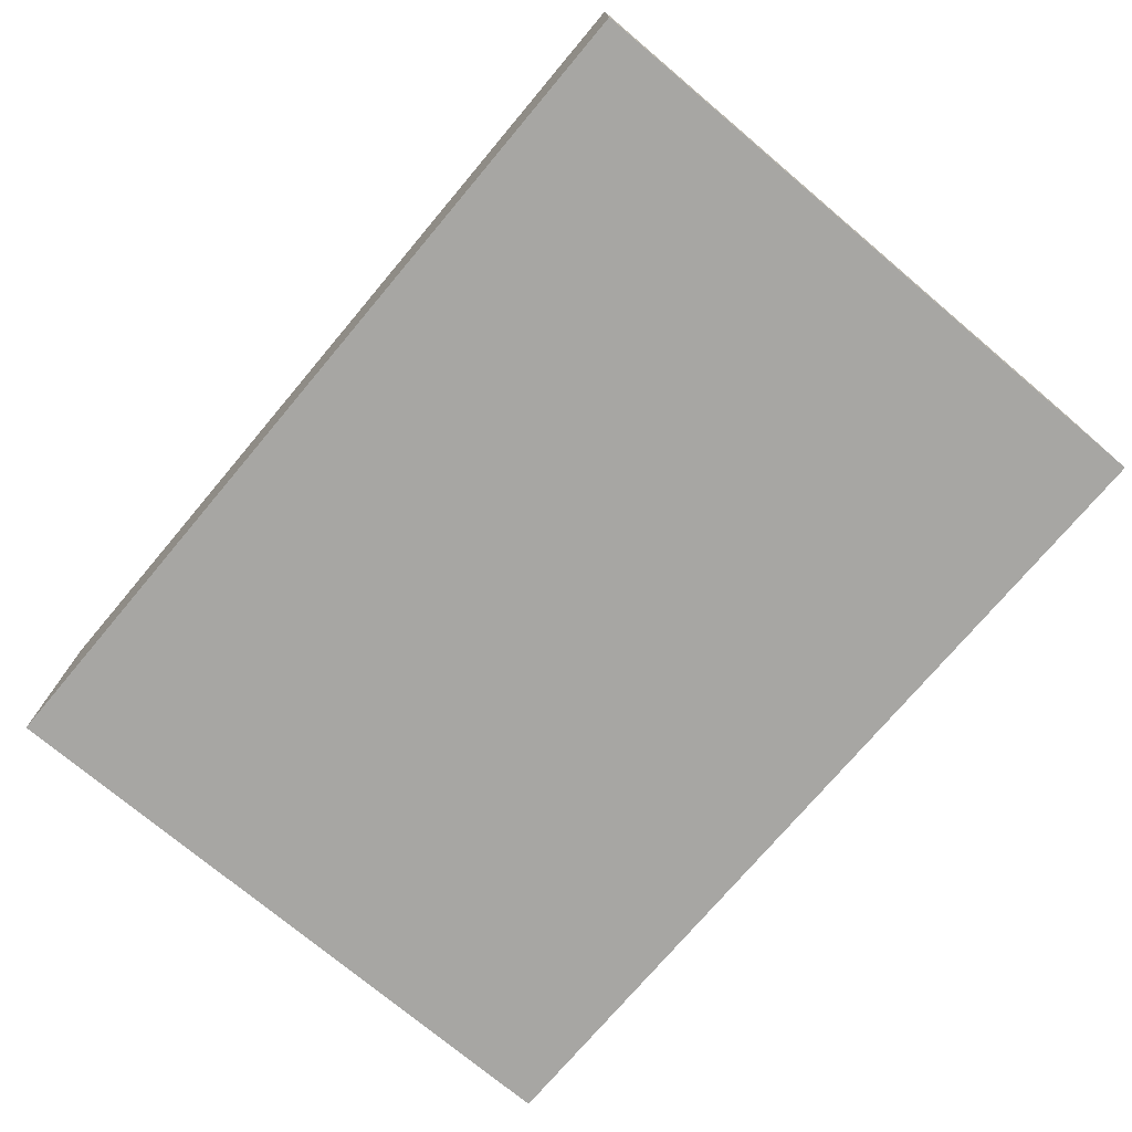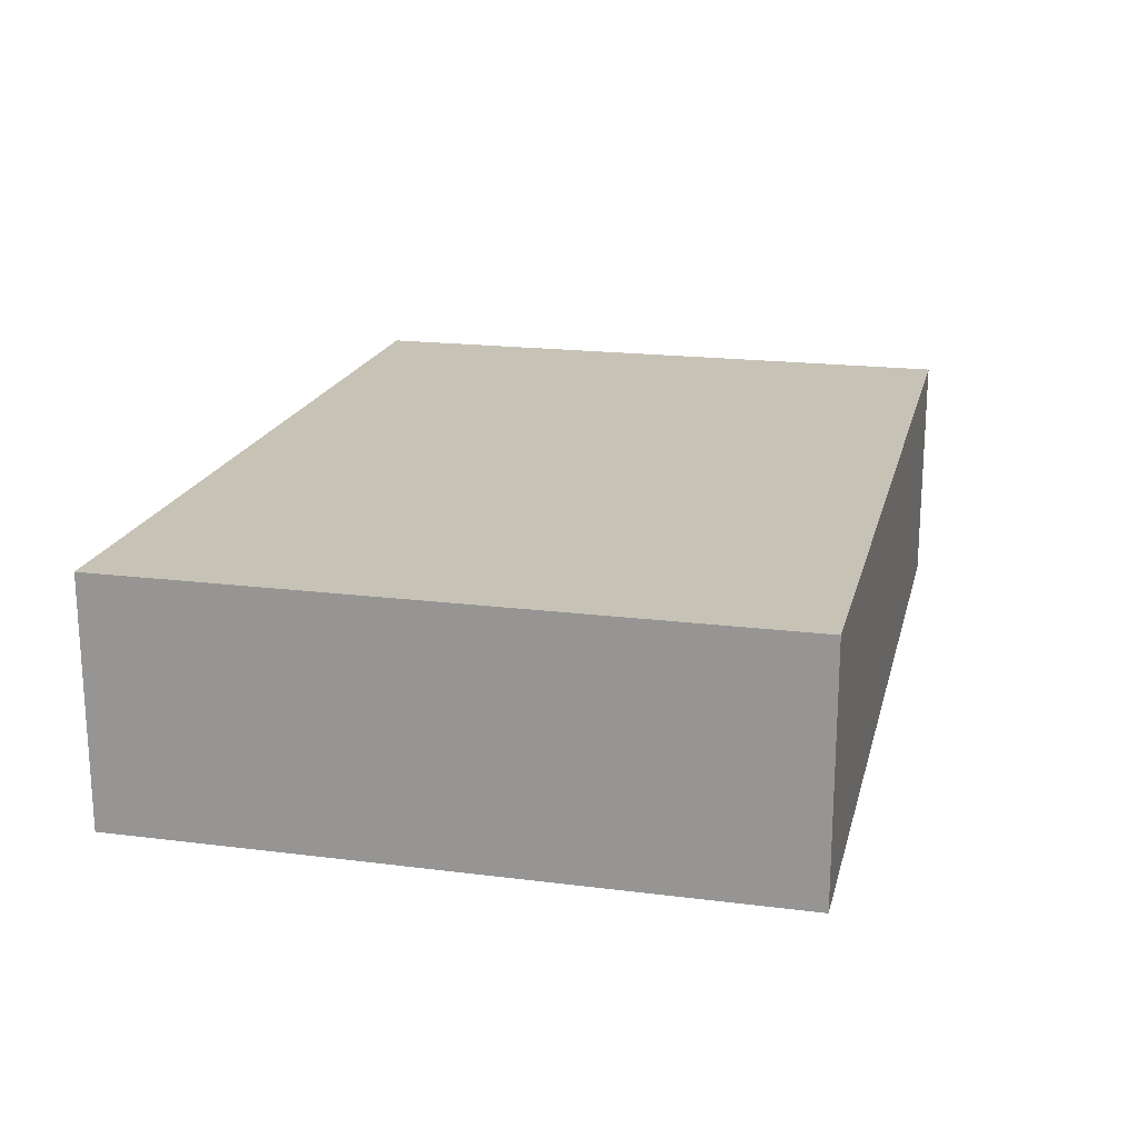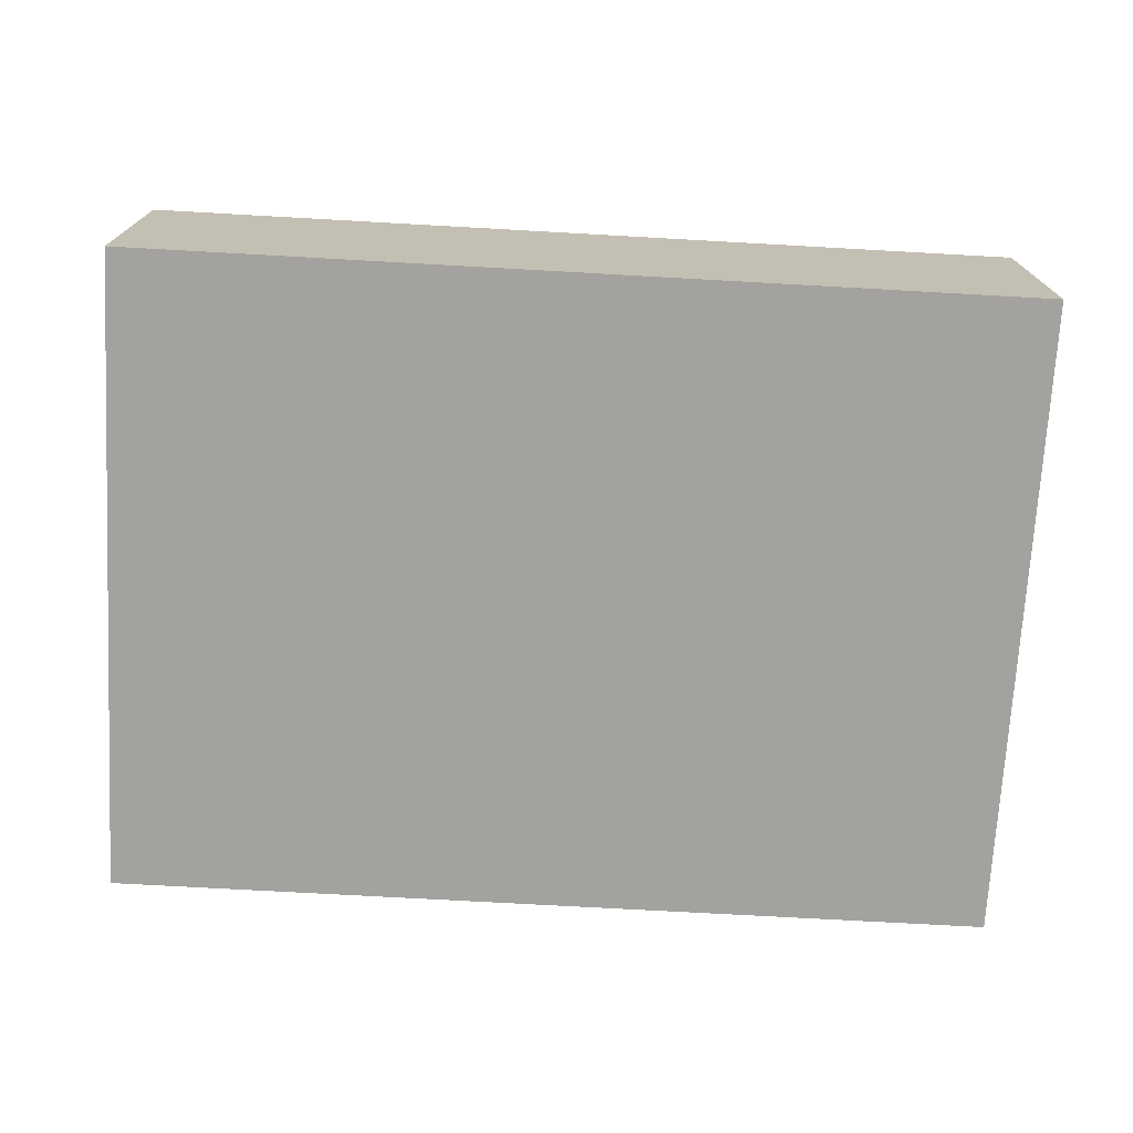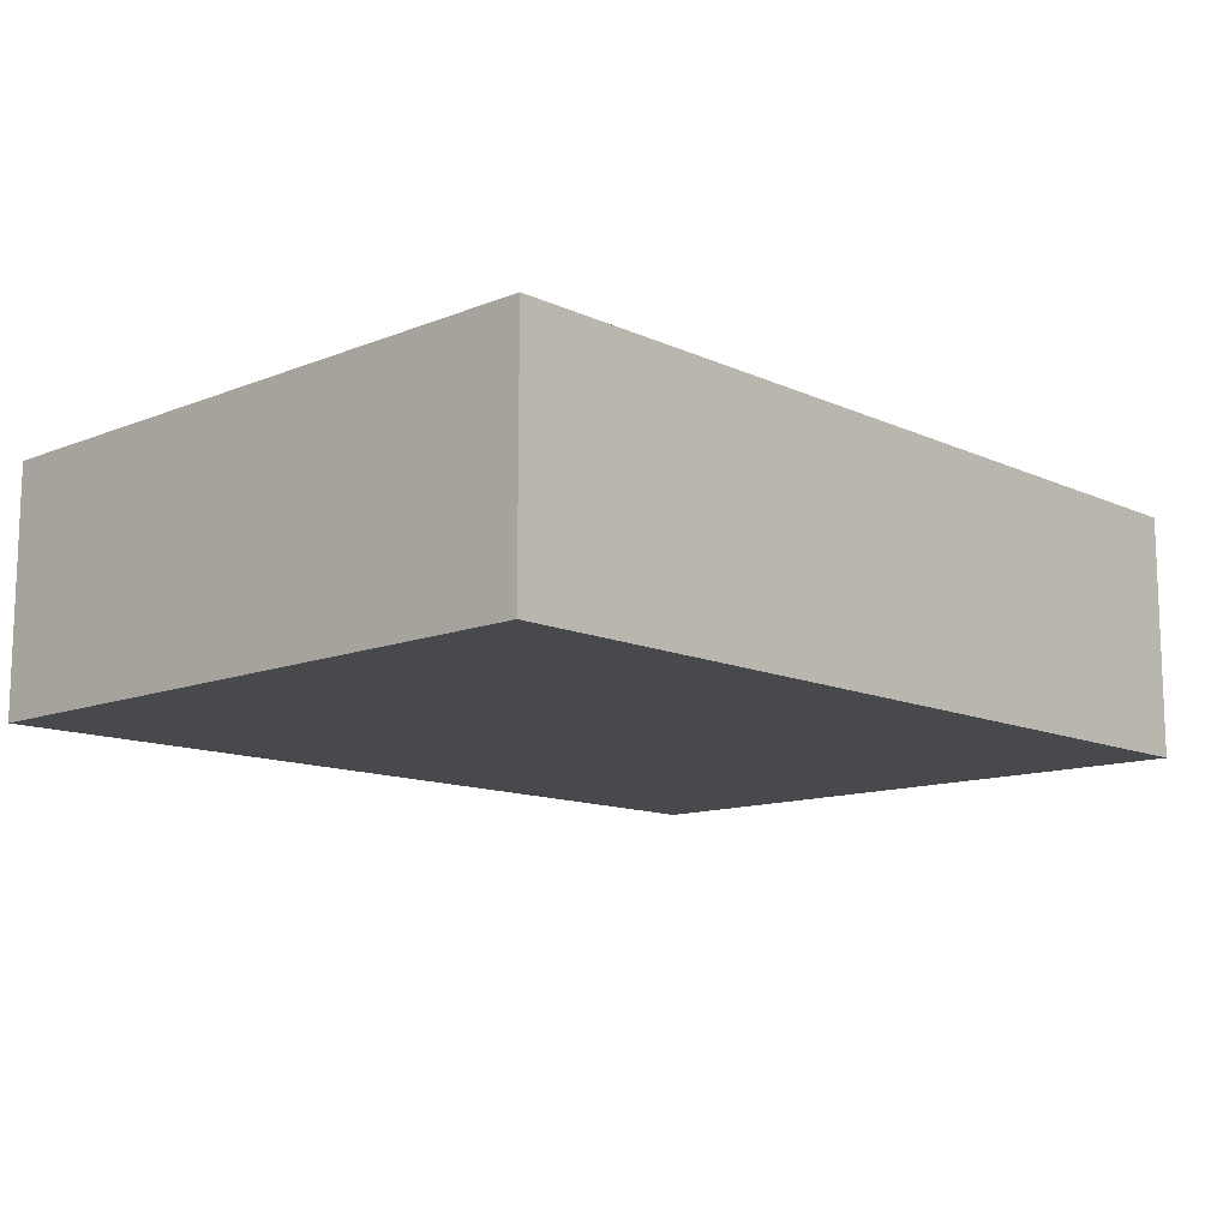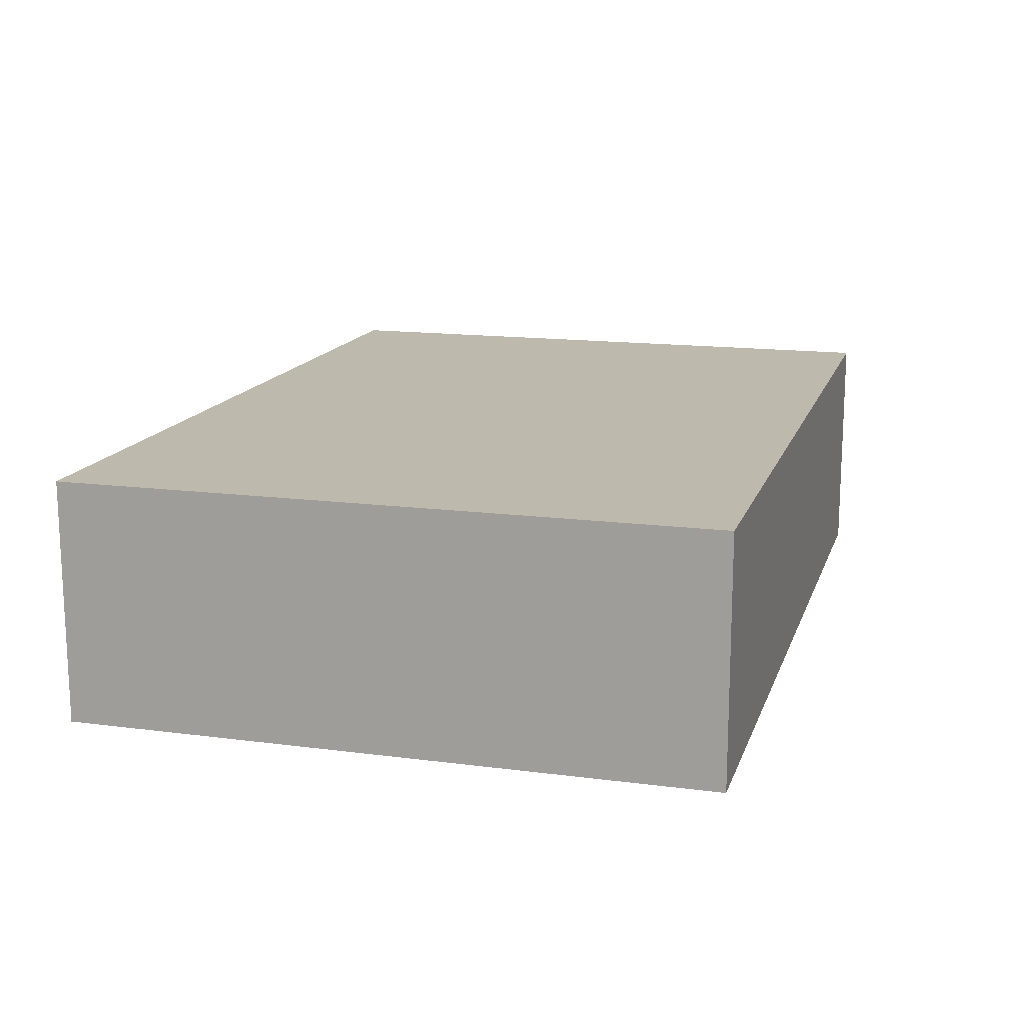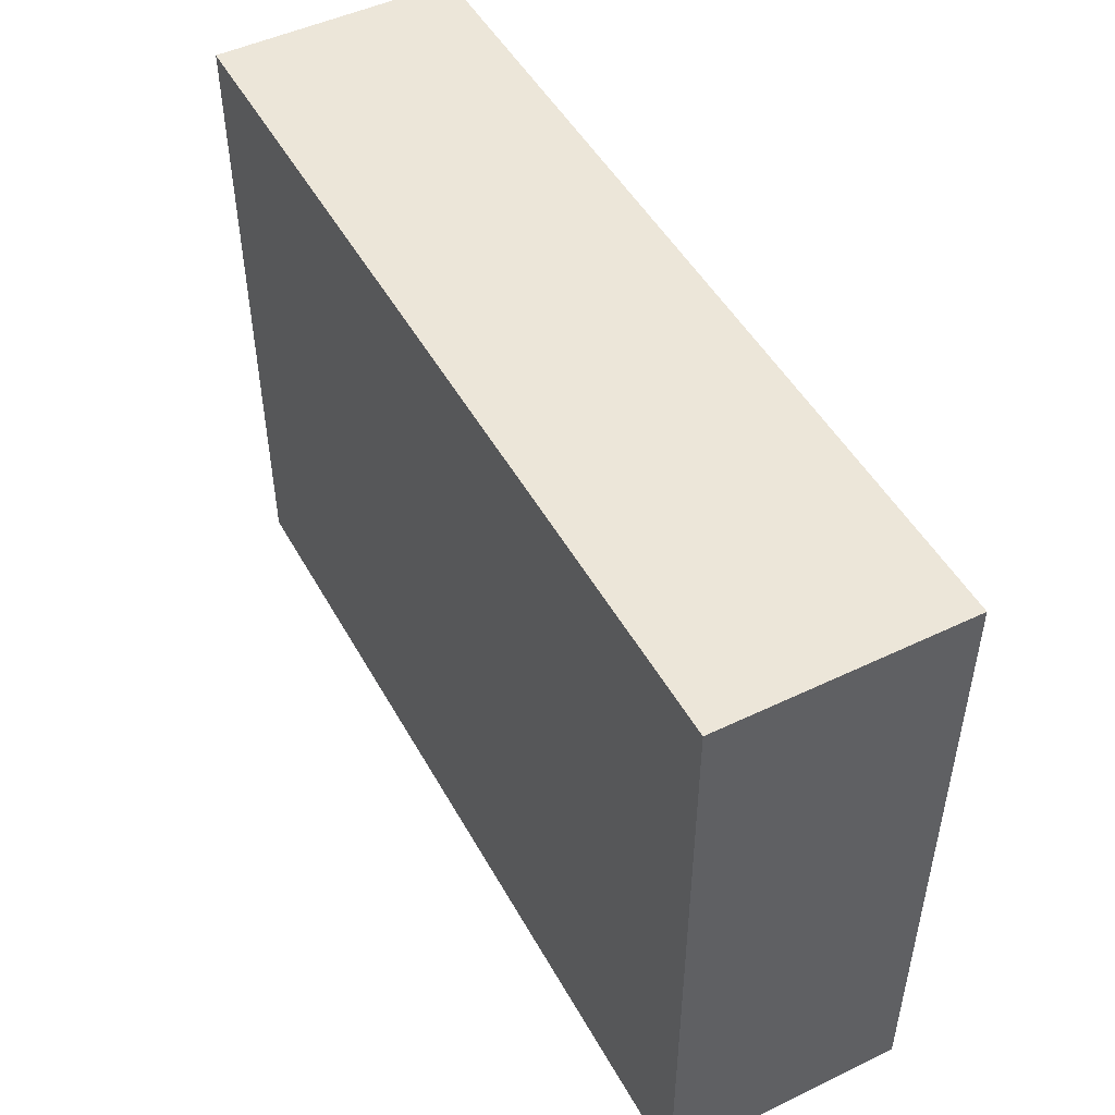
<metadata>
{"format":"obj","ext":"obj","renderer":"f3d","projection":"perspective","resolution":1024,"background":"white","views":[{"elev":-74.2,"azim":-130.1,"up":"+Y"},{"elev":19.1,"azim":-76.6,"up":"+Y"},{"elev":-72.6,"azim":176.8,"up":"+Y"},{"elev":-12.2,"azim":-46.8,"up":"+Y"},{"elev":15.0,"azim":105.7,"up":"+Y"},{"elev":48.9,"azim":61.9,"up":"+Z"}]}
</metadata>
<code>
o
v 8.1 0 3.3
v 8.1 0 2.5
v 8.1 0.1 3.2
v 8.1 0.1 2.5
v 8.1 0.2 3.2
v 8.1 0.2 2.5
v 8.1 0.3 3.3
v 8.1 0.3 2.5
v 9.2 0 3.3
v 9.2 0 2.5
v 9.2 0.1 3.2
v 9.2 0.1 2.5
v 9.2 0.2 3.2
v 9.2 0.2 2.5
v 9.2 0.3 3.3
v 9.2 0.3 2.5
v 8.1 0 3.3
v 8.1 0.3 3.3
v 8.2 0.1 3.3
v 8.2 0.2 3.3
v 8.5 0.1 3.3
v 8.5 0.2 3.3
v 8.8 0.1 3.3
v 8.8 0.2 3.3
v 9.1 0.1 3.3
v 9.1 0.2 3.3
v 9.2 0 3.3
v 9.2 0.3 3.3
v 8.1 0 2.5
v 8.1 0.1 2.5
v 8.1 0.2 2.5
v 8.1 0.3 2.5
v 9.2 0 2.5
v 9.2 0.1 2.5
v 9.2 0.2 2.5
v 9.2 0.3 2.5
v 8.1 0 3.3
v 9.2 0 3.3
v 8.1 0 2.5
v 9.2 0 2.5
v 8.1 0.3 3.3
v 9.2 0.3 3.3
v 8.3 0.3 3.2
v 8.5 0.3 3.2
v 8.8 0.3 3.1
v 9 0.3 3.1
v 8.8 0.3 2.7
v 9 0.3 2.7
v 8.3 0.3 2.6
v 8.5 0.3 2.6
v 8.1 0.3 2.5
v 9.2 0.3 2.5
f 3 2 1
f 4 2 3
f 5 3 1
f 5 4 3
f 6 4 5
f 7 5 1
f 7 6 5
f 8 6 7
f 9 10 11
f 11 10 12
f 9 11 13
f 11 12 13
f 13 12 14
f 9 13 15
f 13 14 15
f 15 14 16
f 19 18 17
f 20 18 19
f 21 19 17
f 21 20 19
f 22 18 20
f 22 20 21
f 23 21 17
f 23 22 21
f 24 18 22
f 24 22 23
f 25 23 17
f 25 24 23
f 26 18 24
f 26 24 25
f 27 25 17
f 27 26 25
f 28 18 26
f 28 26 27
f 29 30 33
f 30 31 34
f 33 30 34
f 31 32 35
f 34 31 35
f 35 32 36
f 39 38 37
f 40 38 39
f 41 42 43
f 43 42 44
f 44 42 45
f 45 42 46
f 44 45 47
f 45 46 47
f 46 42 48
f 47 46 48
f 41 43 49
f 43 44 49
f 47 48 50
f 49 44 50
f 44 47 50
f 41 49 51
f 49 50 51
f 48 42 52
f 51 50 52
f 50 48 52

</code>
